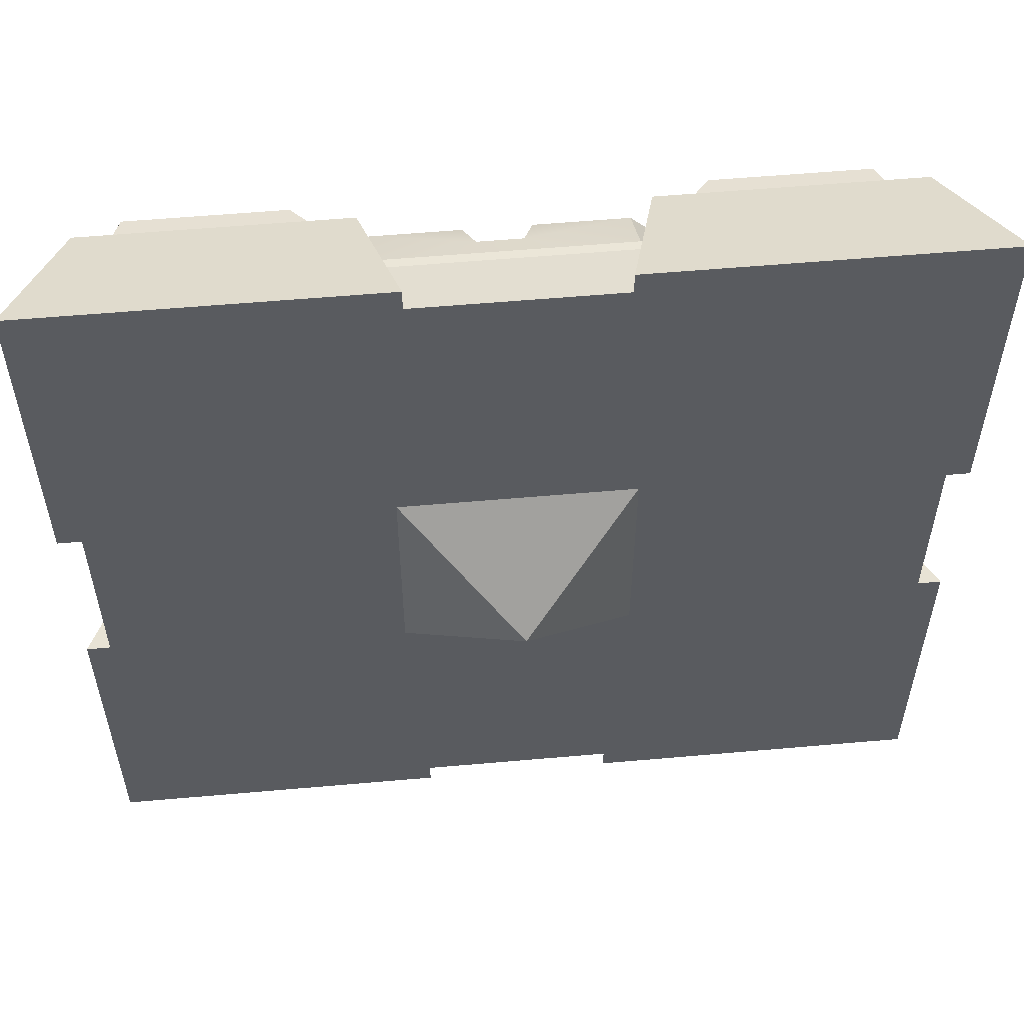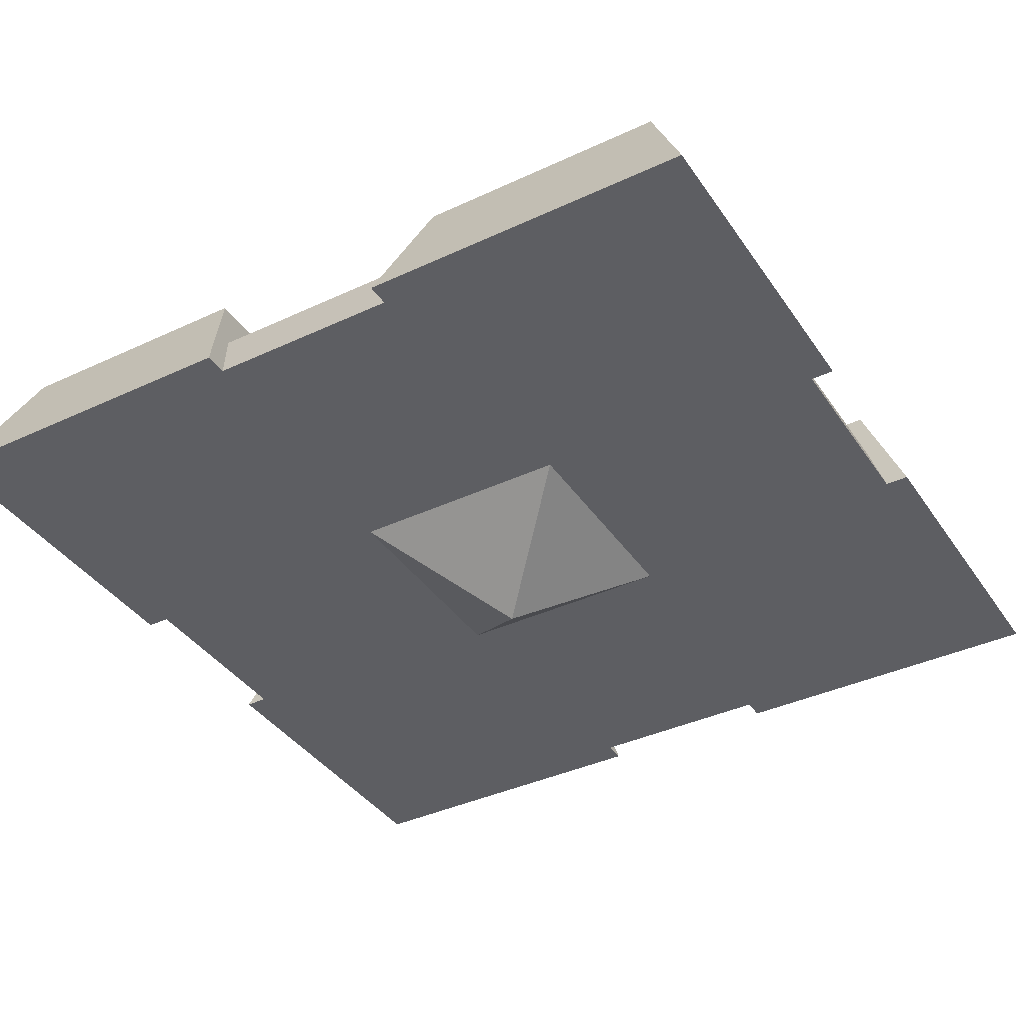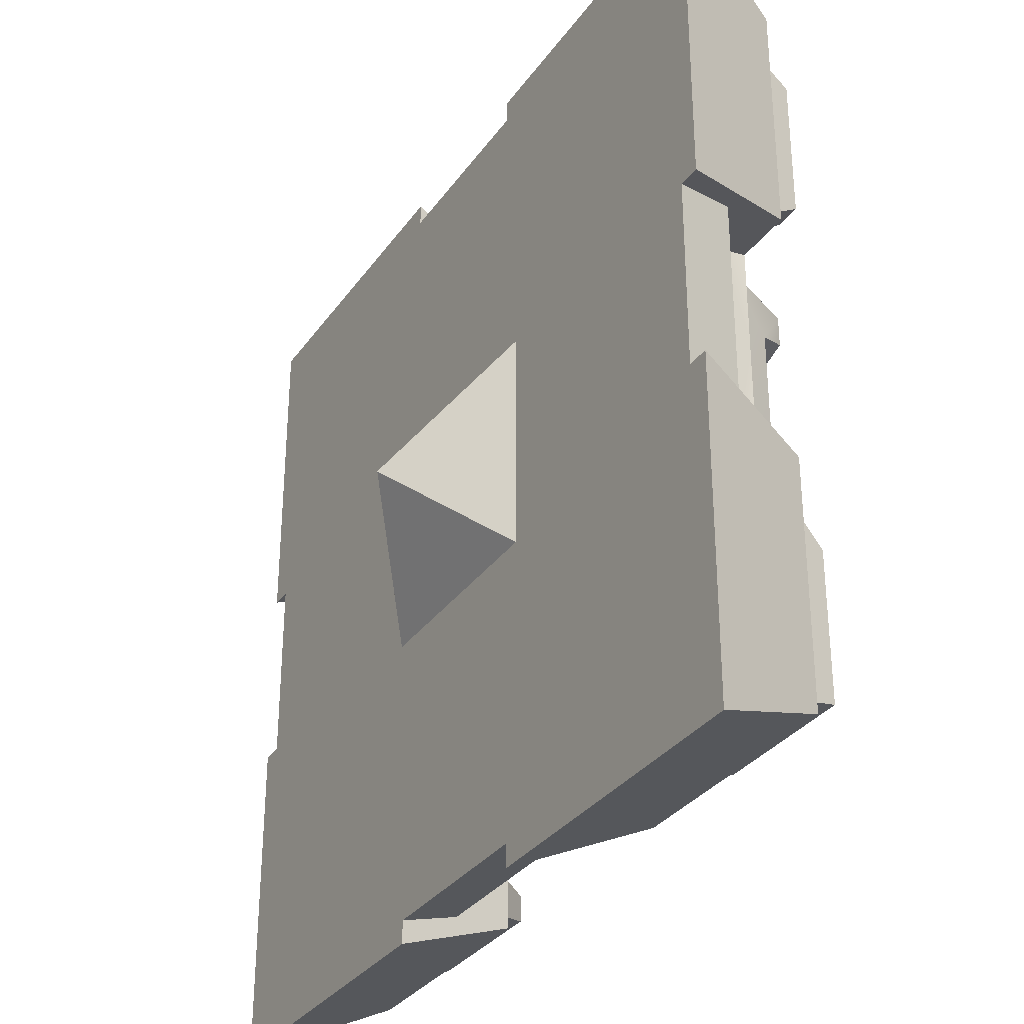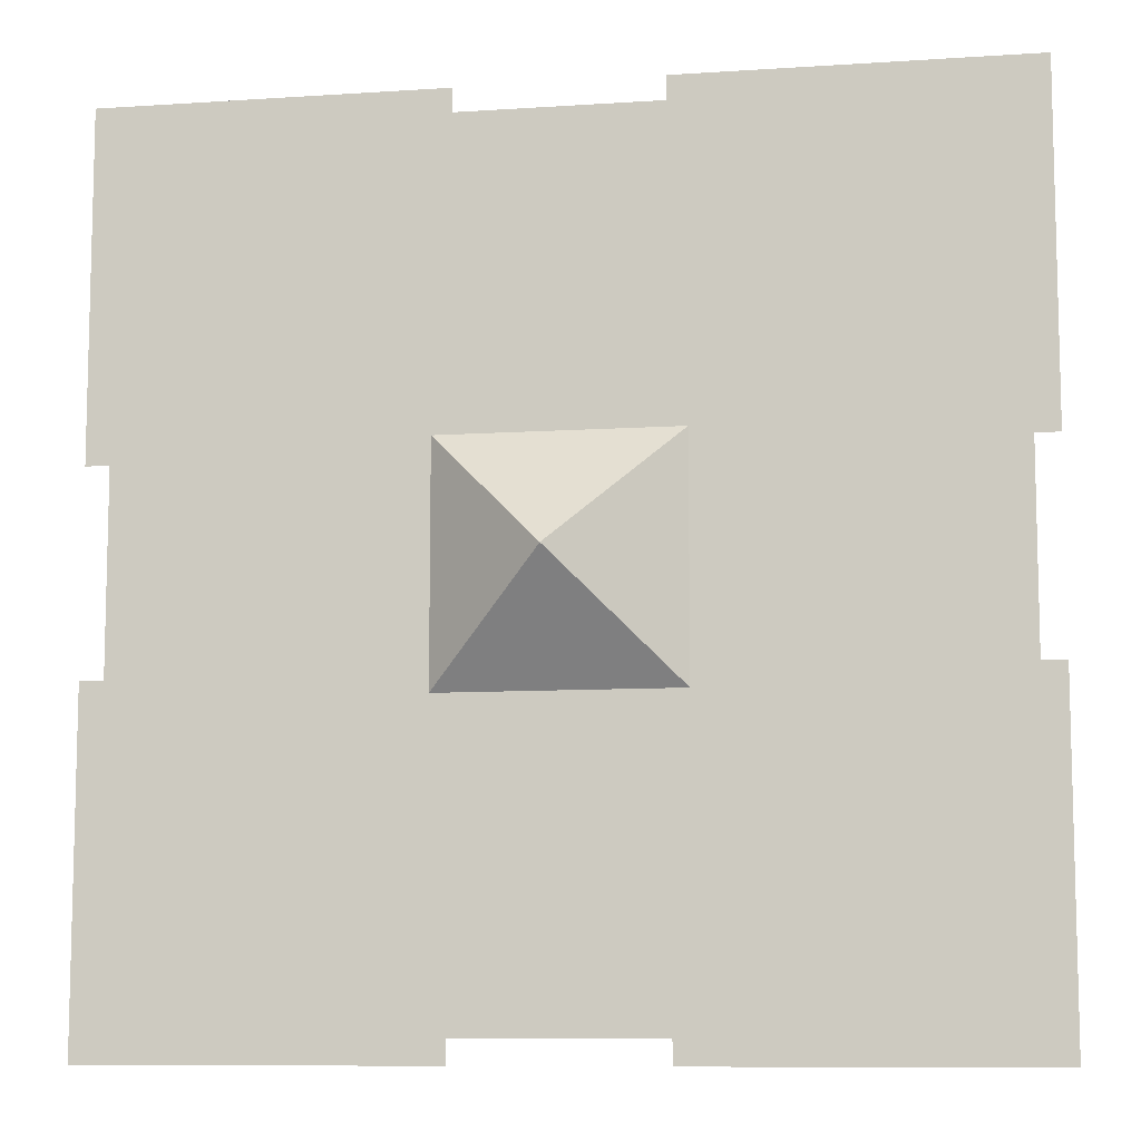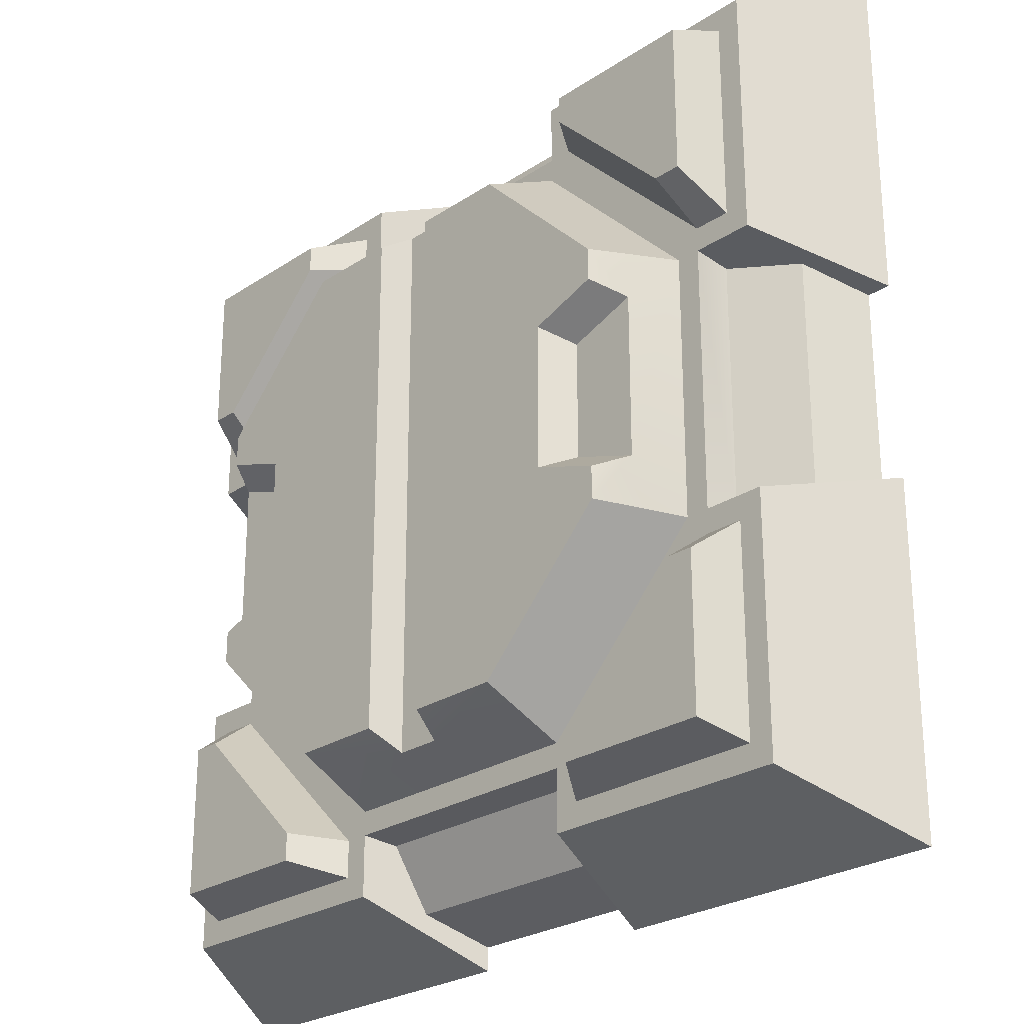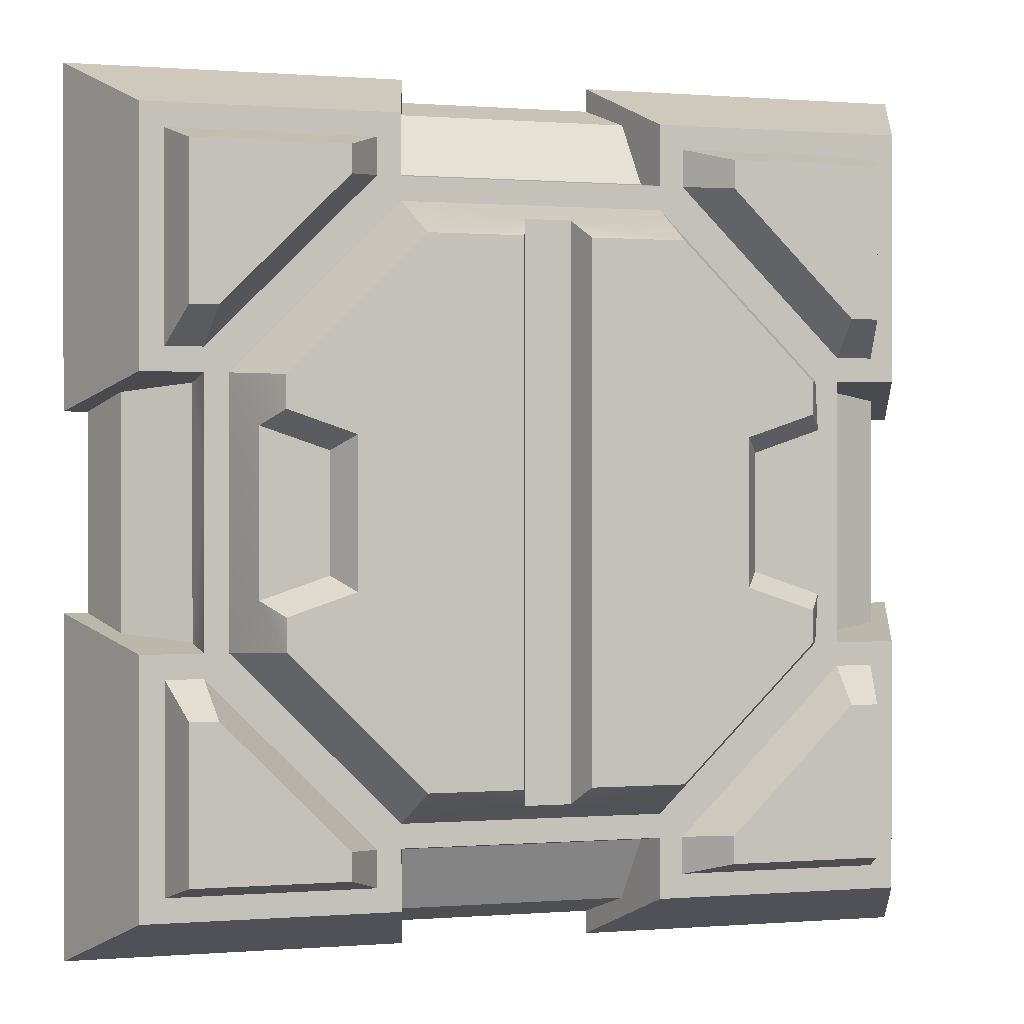
<metadata>
{"format":"obj","ext":"obj","renderer":"f3d","projection":"perspective","resolution":1024,"background":"white","views":[{"elev":56.3,"azim":-5.3,"up":"+Z"},{"elev":-38.6,"azim":120.5,"up":"+Y"},{"elev":-32.2,"azim":60.5,"up":"+Z"},{"elev":-9.3,"azim":9.9,"up":"+Z"},{"elev":-25.6,"azim":-133.5,"up":"+Z"},{"elev":0.3,"azim":163.2,"up":"+Z"}]}
</metadata>
<code>
o HE_Small_Composite_Plate.001
v 0.1123 -0.4973 0.4736
v 0.1315 -0.4222 0.4471
v 0.1411 -0.3847 0.3748
v 0.1508 -0.3471 0.3686
v 0.1508 -0.3471 0.438
v 0.1123 -0.4973 0.5003
v -0.1124 -0.4973 0.4736
v -0.1316 -0.4222 0.4471
v 0.132 -0.4973 0.132
v -0.132 -0.4973 0.132
v -0.1124 -0.4973 0.5003
v -0.4736 -0.4973 0.1124
v -0.5003 -0.4973 0.1124
v -0.5003 -0.4973 0.5003
v -0.438 -0.3471 0.438
v -0.1508 -0.3471 0.438
v -0.438 -0.3471 0.1508
v -0.4108 -0.3471 0.178
v -0.3686 -0.3471 0.1508
v -0.4471 -0.4222 0.1316
v -0.3748 -0.3847 0.1412
v -0.4736 -0.4973 -0.1123
v -0.4471 -0.4222 -0.1315
v -0.1124 -0.4973 -0.5002
v -0.5003 -0.4973 -0.5002
v -0.5003 -0.4973 -0.1123
v -0.3686 -0.3471 -0.1508
v -0.3748 -0.3847 -0.1411
v -0.438 -0.3471 -0.1508
v -0.3686 -0.3471 0.178
v -0.3414 -0.3471 0.1508
v -0.3414 -0.3471 -0.1508
v -0.178 -0.3471 -0.3685
v -0.3686 -0.3471 -0.178
v -0.4108 -0.3471 -0.178
v -0.4108 -0.3471 -0.4108
v -0.438 -0.3471 -0.438
v -0.1508 -0.3471 -0.438
v -0.1124 -0.4973 -0.4735
v -0.1316 -0.4222 -0.4471
v -0.1412 -0.3847 -0.3747
v -0.1508 -0.3471 -0.3685
v 0.1123 -0.4973 -0.4735
v 0.1315 -0.4222 -0.4471
v 0.132 -0.4973 -0.132
v -0.132 -0.4973 -0.132
v -2.4e-05 -0.6 2.3e-05
v 0.5002 -0.4973 -0.5002
v 0.1123 -0.4973 -0.5002
v 0.1508 -0.3471 -0.3685
v 0.1411 -0.3847 -0.3747
v 0.1508 -0.3471 -0.438
v -0.1508 -0.3471 -0.3413
v -0.2977 -0.2545 -0.1452
v -0.1453 -0.2545 -0.2977
v -0.2977 -0.2545 -0.1089
v -0.3195 -0.2908 -0.09248
v -0.3195 -0.2908 0.09253
v -0.2977 -0.2545 0.1089
v -0.2977 -0.2545 0.1453
v -0.2433 -0.2908 -0.0666
v -0.2215 -0.2545 -0.08302
v -0.2433 -0.2908 0.06665
v -0.2215 -0.2545 0.08307
v -0.03824 -0.2545 -0.2977
v -0.03824 -0.2545 0.2977
v -0.1453 -0.2545 0.2977
v 0.1508 -0.3471 -0.3413
v 0.1452 -0.2545 -0.2977
v 0.03819 -0.2545 -0.2977
v 0.02589 -0.2908 -0.3195
v -0.02594 -0.2908 -0.3195
v 0.178 -0.3471 -0.4108
v 0.438 -0.3471 -0.438
v 0.438 -0.3471 -0.1508
v 0.5002 -0.4973 -0.1123
v 0.4108 -0.3471 -0.178
v 0.3685 -0.3471 -0.178
v 0.3685 -0.3471 -0.1508
v 0.4735 -0.4973 -0.1123
v 0.4471 -0.4222 -0.1315
v 0.3747 -0.3847 -0.1411
v 0.4735 -0.4973 0.1124
v 0.4471 -0.4222 0.1316
v 0.5002 -0.4973 0.5003
v 0.438 -0.3471 0.438
v 0.5002 -0.4973 0.1124
v 0.438 -0.3471 0.1508
v 0.3685 -0.3471 0.1508
v 0.3747 -0.3847 0.1412
v 0.3685 -0.3471 0.03174
v 0.3685 -0.3471 0.178
v 0.3413 -0.3471 0.1508
v 0.178 -0.3471 0.3686
v 0.1508 -0.3471 0.3414
v 0.178 -0.3471 0.4108
v -0.1508 -0.3471 0.3414
v -0.1508 -0.3471 0.3686
v -0.178 -0.3471 0.4108
v -0.178 -0.3471 0.3686
v -0.219 -0.2921 0.362
v -0.362 -0.2921 0.219
v -0.219 -0.2921 0.3936
v -0.4108 -0.3471 0.4108
v -0.3936 -0.2921 0.3936
v -0.3936 -0.2921 0.219
v -0.1412 -0.3847 0.3748
v -0.02594 -0.2908 0.3195
v 0.02589 -0.2908 0.3195
v 0.03819 -0.2545 0.2977
v 0.1452 -0.2545 0.2977
v 0.2977 -0.2545 -0.1452
v 0.2977 -0.2545 -0.1089
v 0.2214 -0.2545 -0.08302
v 0.2214 -0.2545 0.08307
v 0.2977 -0.2545 0.1089
v 0.2977 -0.2545 0.1453
v 0.3413 -0.3471 -0.1508
v 0.3195 -0.2908 -0.09248
v 0.3195 -0.2908 0.09253
v 0.2433 -0.2908 -0.0666
v 0.2433 -0.2908 0.06665
v 0.178 -0.3471 -0.3685
v 0.219 -0.2921 -0.3936
v 0.219 -0.2921 -0.3619
v 0.4108 -0.3471 -0.4108
v 0.3936 -0.2921 -0.3936
v 0.3936 -0.2921 -0.219
v 0.3619 -0.2921 -0.219
v 0.4108 -0.3471 0.4108
v 0.219 -0.2921 0.3936
v 0.3936 -0.2921 0.3936
v 0.219 -0.2921 0.362
v 0.3619 -0.2921 0.219
v 0.4108 -0.3471 0.178
v 0.3936 -0.2921 0.219
v -0.178 -0.3471 -0.4108
v -0.219 -0.2921 -0.3936
v -0.3936 -0.2921 -0.3936
v -0.219 -0.2921 -0.3619
v -0.362 -0.2921 -0.219
v -0.3936 -0.2921 -0.219
f 5 3 2
f 8 1 2
f 53 68 50
f 15 11 16
f 15 13 14
f 17 21 20
f 23 12 20
f 23 28 29
f 19 28 21
f 21 23 20
f 19 30 27
f 30 100 31
f 99 104 15
f 46 12 22
f 37 24 25
f 37 26 29
f 38 41 40
f 44 39 40
f 47 10 46
f 10 47 9
f 47 45 9
f 47 46 45
f 44 51 52
f 42 51 41
f 51 40 41
f 56 61 62
f 64 61 63
f 61 58 63
f 63 59 64
f 66 65 64
f 74 49 52
f 74 76 48
f 75 82 81
f 81 83 80
f 86 6 85
f 86 87 88
f 84 90 88
f 91 90 82
f 82 84 81
f 92 89 91
f 39 43 45
f 95 4 5
f 102 106 105
f 8 107 16
f 98 3 4
f 3 8 2
f 109 72 108
f 70 110 114
f 121 113 114
f 121 115 122
f 120 121 122
f 122 116 120
f 93 94 92
f 127 125 129
f 91 79 78
f 133 131 132
f 88 135 86
f 139 141 140
f 2 1 6
f 5 4 3
f 2 6 5
f 8 7 1
f 33 32 53
f 77 78 79
f 29 27 35
f 27 34 35
f 77 79 75
f 126 77 75
f 37 29 36
f 29 35 36
f 126 75 74
f 73 126 52
f 126 74 52
f 38 37 137
f 37 36 137
f 137 33 42
f 33 53 42
f 42 38 137
f 73 52 50
f 68 73 50
f 50 42 53
f 15 14 11
f 15 17 13
f 20 12 13
f 17 19 21
f 20 13 17
f 23 22 12
f 28 27 29
f 29 26 23
f 26 22 23
f 19 27 28
f 21 28 23
f 32 33 34
f 34 27 32
f 27 30 31
f 31 32 27
f 97 31 100
f 97 100 98
f 100 99 98
f 4 95 97
f 98 4 97
f 30 19 18
f 19 17 18
f 16 98 99
f 104 18 15
f 18 17 15
f 16 99 15
f 45 49 48
f 48 76 80
f 83 87 85
f 45 48 80
f 83 85 1
f 85 6 1
f 45 80 83
f 9 45 83
f 7 11 14
f 83 1 9
f 1 7 9
f 7 14 12
f 14 13 12
f 10 9 7
f 24 39 25
f 39 46 22
f 25 39 22
f 10 7 12
f 46 10 12
f 22 26 25
f 37 38 24
f 37 25 26
f 40 39 24
f 38 42 41
f 40 24 38
f 44 43 39
f 51 50 52
f 52 49 44
f 49 43 44
f 42 50 51
f 51 44 40
f 56 57 61
f 64 62 61
f 61 57 58
f 63 58 59
f 65 55 62
f 55 54 62
f 54 56 62
f 64 59 60
f 64 60 67
f 65 62 64
f 67 66 64
f 74 48 49
f 74 75 76
f 81 80 76
f 75 79 82
f 81 76 75
f 81 84 83
f 86 5 6
f 86 85 87
f 90 89 88
f 88 87 84
f 87 83 84
f 82 79 91
f 91 89 90
f 82 90 84
f 45 46 39
f 43 49 45
f 103 101 105
f 101 102 105
f 107 98 16
f 16 11 8
f 11 7 8
f 98 107 3
f 3 107 8
f 109 71 72
f 110 111 115
f 111 117 115
f 117 116 115
f 114 113 112
f 114 112 69
f 110 115 114
f 69 70 114
f 121 119 113
f 121 114 115
f 120 119 121
f 122 115 116
f 5 86 130
f 5 130 96
f 123 73 68
f 92 91 93
f 91 78 118
f 93 91 118
f 5 96 95
f 96 94 95
f 78 123 118
f 123 68 118
f 93 95 94
f 129 128 127
f 127 124 125
f 136 134 132
f 134 133 132
f 88 89 135
f 89 92 135
f 135 130 86
f 140 138 139
f 139 142 141
f 54 53 32
f 32 31 57
f 71 68 53
f 100 102 101
f 100 103 99
f 104 103 105
f 104 106 18
f 30 106 102
f 97 60 31
f 109 108 97
f 108 65 66
f 110 71 109
f 118 69 112
f 119 120 93
f 123 124 73
f 126 124 127
f 126 128 77
f 78 128 129
f 123 129 125
f 111 93 117
f 130 131 96
f 94 131 133
f 92 133 134
f 92 136 135
f 130 136 132
f 36 138 137
f 33 138 140
f 33 141 34
f 34 142 35
f 36 142 139
f 54 55 53
f 57 56 54
f 31 60 58
f 60 59 58
f 57 54 32
f 31 58 57
f 53 55 72
f 55 65 72
f 70 69 71
f 69 68 71
f 53 72 71
f 100 30 102
f 100 101 103
f 104 99 103
f 104 105 106
f 30 18 106
f 97 67 60
f 108 66 67
f 95 111 109
f 111 110 109
f 108 67 97
f 95 109 97
f 108 72 65
f 110 70 71
f 118 68 69
f 120 116 117
f 118 112 119
f 112 113 119
f 120 117 93
f 118 119 93
f 123 125 124
f 126 73 124
f 126 127 128
f 78 77 128
f 123 78 129
f 111 95 93
f 130 132 131
f 94 96 131
f 92 94 133
f 92 134 136
f 130 135 136
f 36 139 138
f 33 137 138
f 33 140 141
f 34 141 142
f 36 35 142

</code>
